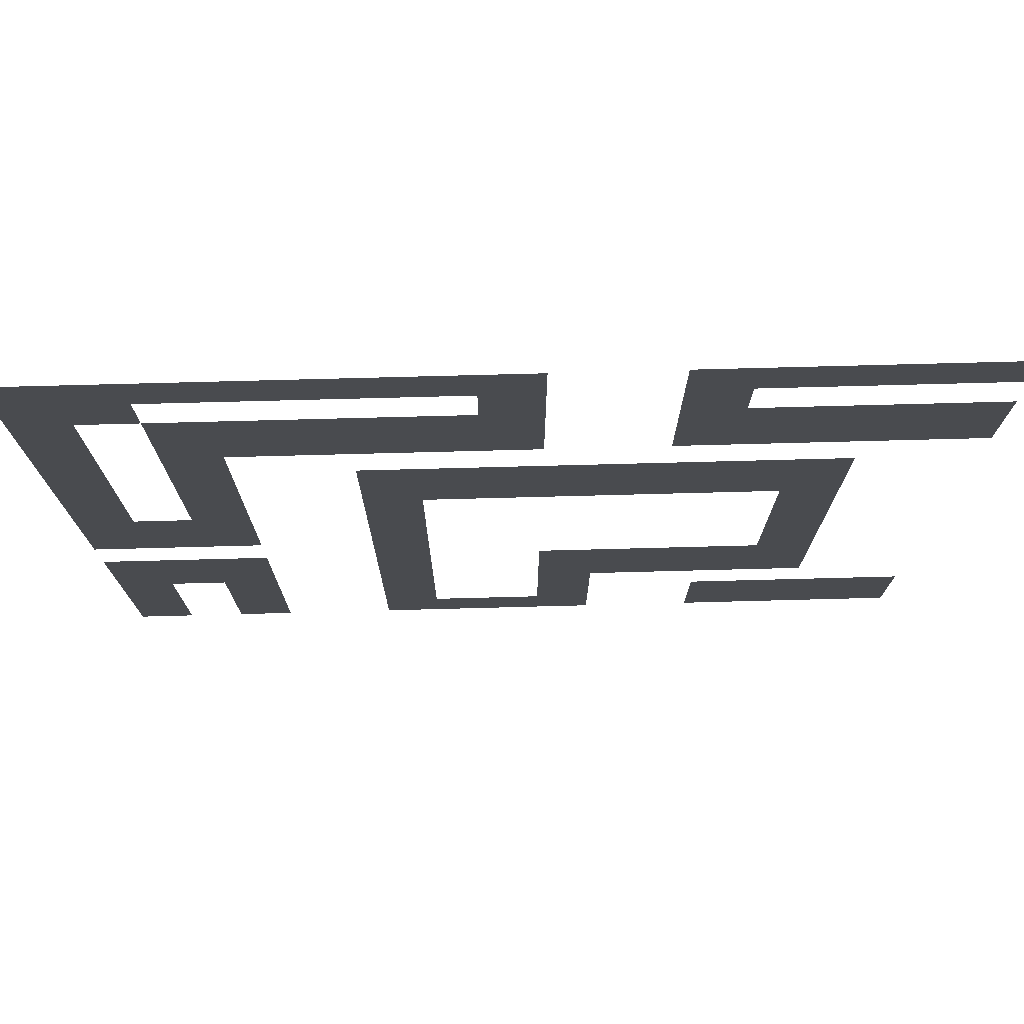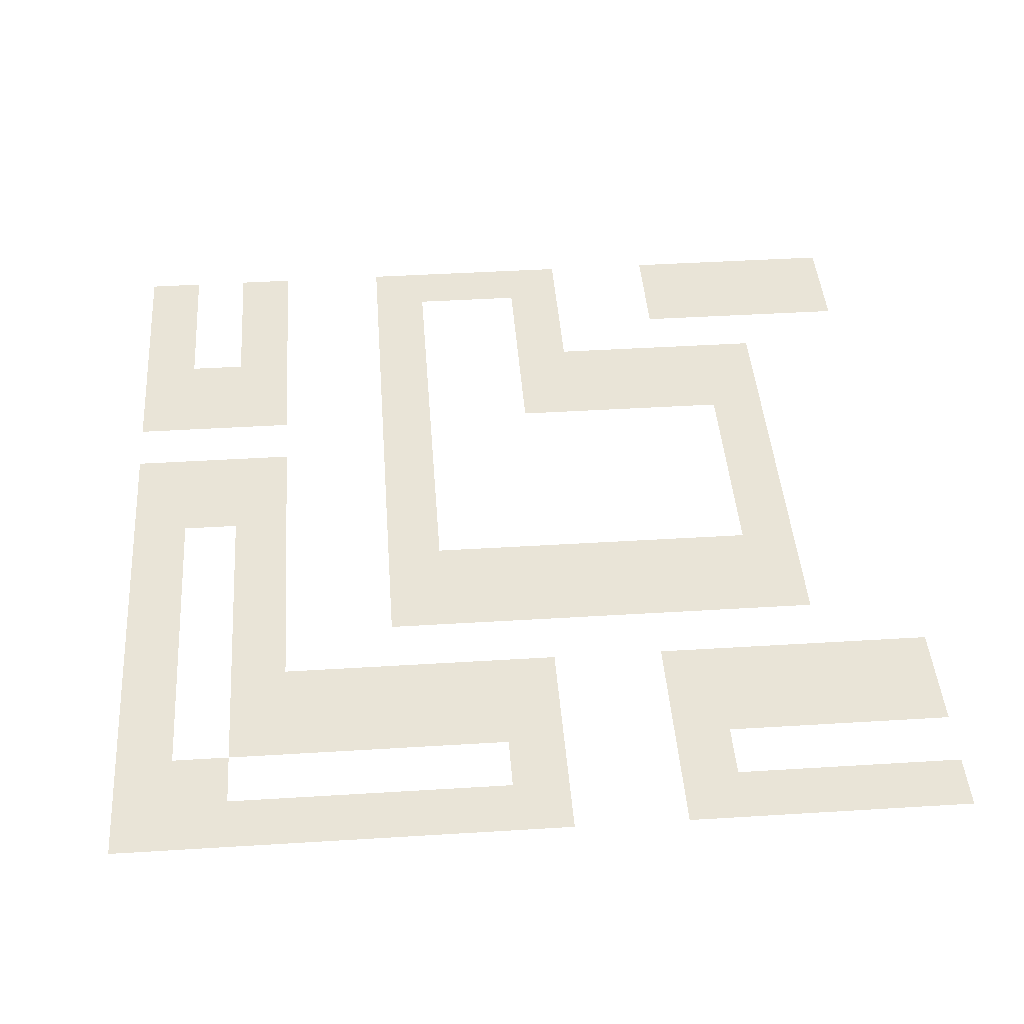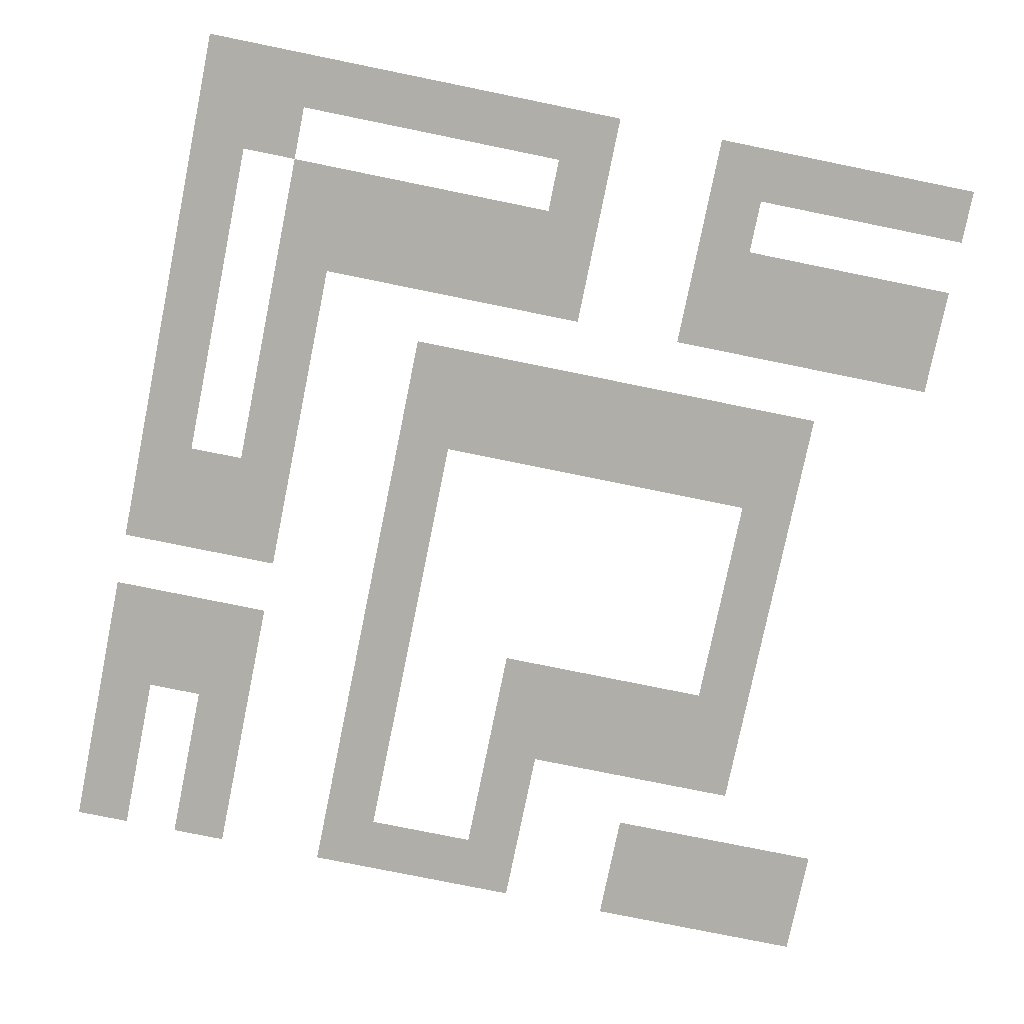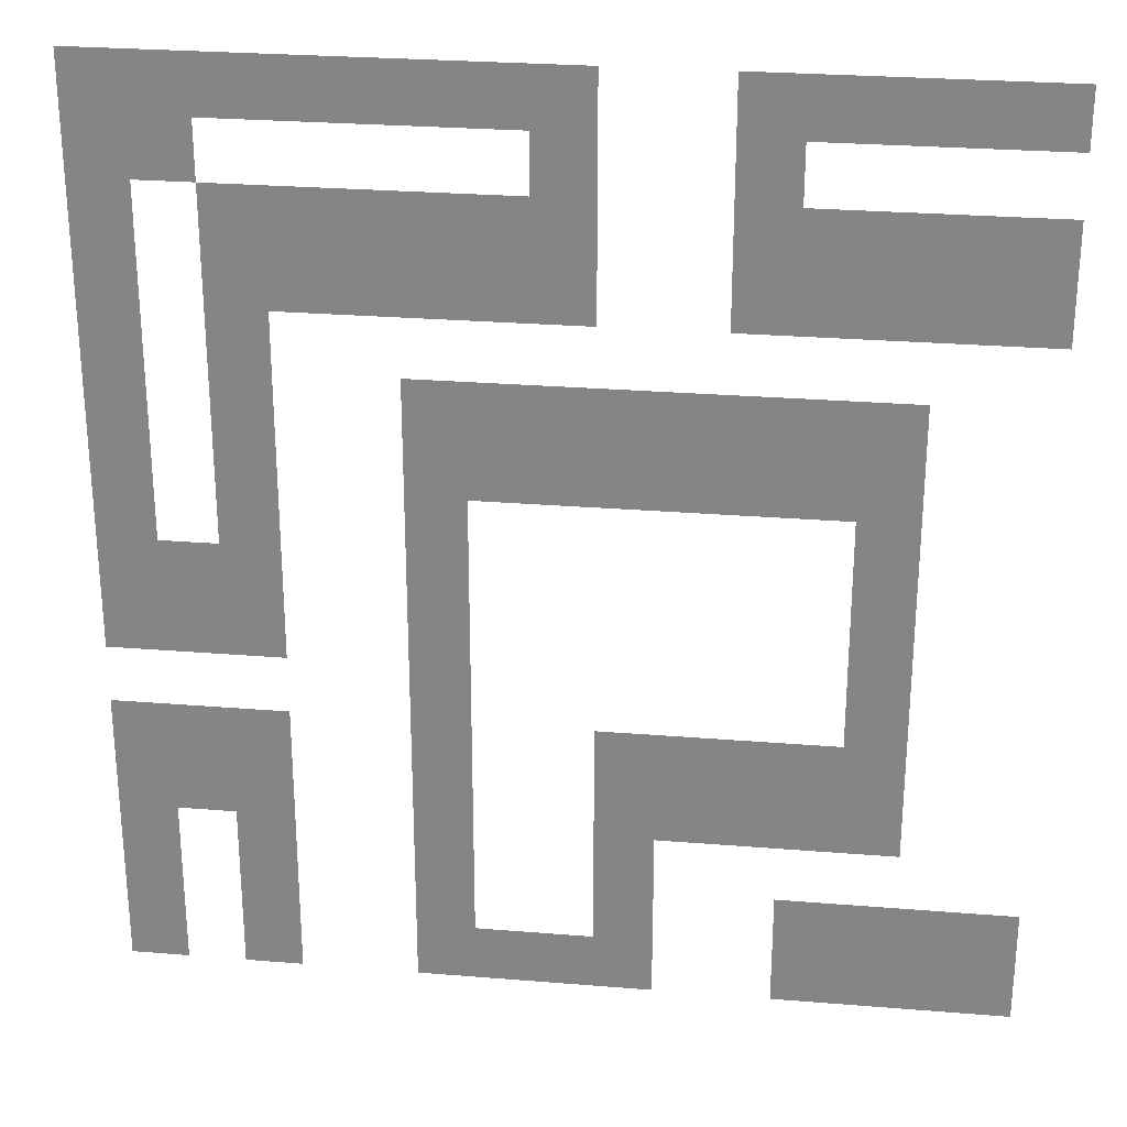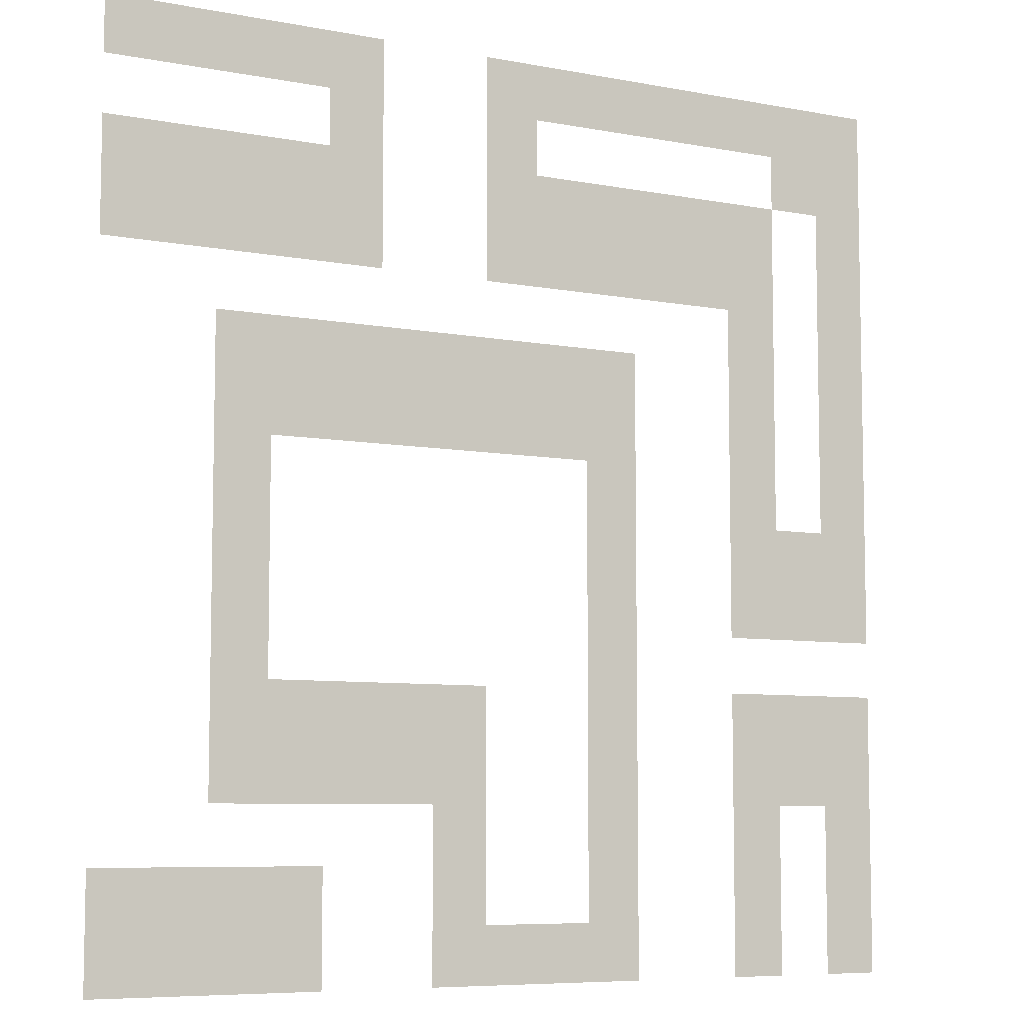
<metadata>
{"format":"obj","ext":"obj","renderer":"f3d","projection":"perspective","resolution":1024,"background":"white","views":[{"elev":76.0,"azim":178.5,"up":"+Y"},{"elev":43.2,"azim":175.8,"up":"+Z"},{"elev":-77.5,"azim":168.5,"up":"+Z"},{"elev":27.1,"azim":-172.8,"up":"+Y"},{"elev":-7.3,"azim":-28.8,"up":"+Y"}]}
</metadata>
<code>
v -1 -1 0
v -2 -1 0
v -2 0 0
v -1 0 0
v -2 -1 0
v -3 -1 0
v -3 0 0
v -2 0 0
v -3 -1 0
v -4 -1 0
v -4 0 0
v -3 0 0
v -4 -1 0
v -5 -1 0
v -5 0 0
v -4 0 0
v -5 -1 0
v -6 -1 0
v -6 0 0
v -5 0 0
v -6 -1 0
v -7 -1 0
v -7 0 0
v -6 0 0
v -7 -1 0
v -8 -1 0
v -8 0 0
v -7 0 0
v -8 -1 0
v -9 -1 0
v -9 0 0
v -8 0 0
v -11 -1 0
v -12 -1 0
v -12 0 0
v -11 0 0
v -12 -1 0
v -13 -1 0
v -13 0 0
v -12 0 0
v -13 -1 0
v -14 -1 0
v -14 0 0
v -13 0 0
v -14 -1 0
v -15 -1 0
v -15 0 0
v -14 0 0
v -15 -1 0
v -16 -1 0
v -16 0 0
v -15 0 0
v -1 -2 0
v -2 -2 0
v -2 -1 0
v -1 -1 0
v -2 -2 0
v -3 -2 0
v -3 -1 0
v -2 -1 0
v -8 -2 0
v -9 -2 0
v -9 -1 0
v -8 -1 0
v -11 -2 0
v -12 -2 0
v -12 -1 0
v -11 -1 0
v -1 -3 0
v -2 -3 0
v -2 -2 0
v -1 -2 0
v -3 -3 0
v -4 -3 0
v -4 -2 0
v -3 -2 0
v -4 -3 0
v -5 -3 0
v -5 -2 0
v -4 -2 0
v -5 -3 0
v -6 -3 0
v -6 -2 0
v -5 -2 0
v -6 -3 0
v -7 -3 0
v -7 -2 0
v -6 -2 0
v -7 -3 0
v -8 -3 0
v -8 -2 0
v -7 -2 0
v -8 -3 0
v -9 -3 0
v -9 -2 0
v -8 -2 0
v -11 -3 0
v -12 -3 0
v -12 -2 0
v -11 -2 0
v -12 -3 0
v -13 -3 0
v -13 -2 0
v -12 -2 0
v -13 -3 0
v -14 -3 0
v -14 -2 0
v -13 -2 0
v -14 -3 0
v -15 -3 0
v -15 -2 0
v -14 -2 0
v -15 -3 0
v -16 -3 0
v -16 -2 0
v -15 -2 0
v -1 -4 0
v -2 -4 0
v -2 -3 0
v -1 -3 0
v -3 -4 0
v -4 -4 0
v -4 -3 0
v -3 -3 0
v -4 -4 0
v -5 -4 0
v -5 -3 0
v -4 -3 0
v -5 -4 0
v -6 -4 0
v -6 -3 0
v -5 -3 0
v -6 -4 0
v -7 -4 0
v -7 -3 0
v -6 -3 0
v -7 -4 0
v -8 -4 0
v -8 -3 0
v -7 -3 0
v -8 -4 0
v -9 -4 0
v -9 -3 0
v -8 -3 0
v -11 -4 0
v -12 -4 0
v -12 -3 0
v -11 -3 0
v -12 -4 0
v -13 -4 0
v -13 -3 0
v -12 -3 0
v -13 -4 0
v -14 -4 0
v -14 -3 0
v -13 -3 0
v -14 -4 0
v -15 -4 0
v -15 -3 0
v -14 -3 0
v -15 -4 0
v -16 -4 0
v -16 -3 0
v -15 -3 0
v -1 -5 0
v -2 -5 0
v -2 -4 0
v -1 -4 0
v -3 -5 0
v -4 -5 0
v -4 -4 0
v -3 -4 0
v -1 -6 0
v -2 -6 0
v -2 -5 0
v -1 -5 0
v -3 -6 0
v -4 -6 0
v -4 -5 0
v -3 -5 0
v -6 -6 0
v -7 -6 0
v -7 -5 0
v -6 -5 0
v -7 -6 0
v -8 -6 0
v -8 -5 0
v -7 -5 0
v -8 -6 0
v -9 -6 0
v -9 -5 0
v -8 -5 0
v -9 -6 0
v -10 -6 0
v -10 -5 0
v -9 -5 0
v -10 -6 0
v -11 -6 0
v -11 -5 0
v -10 -5 0
v -11 -6 0
v -12 -6 0
v -12 -5 0
v -11 -5 0
v -12 -6 0
v -13 -6 0
v -13 -5 0
v -12 -5 0
v -13 -6 0
v -14 -6 0
v -14 -5 0
v -13 -5 0
v -1 -7 0
v -2 -7 0
v -2 -6 0
v -1 -6 0
v -3 -7 0
v -4 -7 0
v -4 -6 0
v -3 -6 0
v -6 -7 0
v -7 -7 0
v -7 -6 0
v -6 -6 0
v -7 -7 0
v -8 -7 0
v -8 -6 0
v -7 -6 0
v -8 -7 0
v -9 -7 0
v -9 -6 0
v -8 -6 0
v -9 -7 0
v -10 -7 0
v -10 -6 0
v -9 -6 0
v -10 -7 0
v -11 -7 0
v -11 -6 0
v -10 -6 0
v -11 -7 0
v -12 -7 0
v -12 -6 0
v -11 -6 0
v -12 -7 0
v -13 -7 0
v -13 -6 0
v -12 -6 0
v -13 -7 0
v -14 -7 0
v -14 -6 0
v -13 -6 0
v -1 -8 0
v -2 -8 0
v -2 -7 0
v -1 -7 0
v -3 -8 0
v -4 -8 0
v -4 -7 0
v -3 -7 0
v -6 -8 0
v -7 -8 0
v -7 -7 0
v -6 -7 0
v -13 -8 0
v -14 -8 0
v -14 -7 0
v -13 -7 0
v -1 -9 0
v -2 -9 0
v -2 -8 0
v -1 -8 0
v -2 -9 0
v -3 -9 0
v -3 -8 0
v -2 -8 0
v -3 -9 0
v -4 -9 0
v -4 -8 0
v -3 -8 0
v -6 -9 0
v -7 -9 0
v -7 -8 0
v -6 -8 0
v -13 -9 0
v -14 -9 0
v -14 -8 0
v -13 -8 0
v -1 -10 0
v -2 -10 0
v -2 -9 0
v -1 -9 0
v -2 -10 0
v -3 -10 0
v -3 -9 0
v -2 -9 0
v -3 -10 0
v -4 -10 0
v -4 -9 0
v -3 -9 0
v -6 -10 0
v -7 -10 0
v -7 -9 0
v -6 -9 0
v -13 -10 0
v -14 -10 0
v -14 -9 0
v -13 -9 0
v -6 -11 0
v -7 -11 0
v -7 -10 0
v -6 -10 0
v -13 -11 0
v -14 -11 0
v -14 -10 0
v -13 -10 0
v -1 -12 0
v -2 -12 0
v -2 -11 0
v -1 -11 0
v -2 -12 0
v -3 -12 0
v -3 -11 0
v -2 -11 0
v -3 -12 0
v -4 -12 0
v -4 -11 0
v -3 -11 0
v -6 -12 0
v -7 -12 0
v -7 -11 0
v -6 -11 0
v -9 -12 0
v -10 -12 0
v -10 -11 0
v -9 -11 0
v -10 -12 0
v -11 -12 0
v -11 -11 0
v -10 -11 0
v -11 -12 0
v -12 -12 0
v -12 -11 0
v -11 -11 0
v -12 -12 0
v -13 -12 0
v -13 -11 0
v -12 -11 0
v -13 -12 0
v -14 -12 0
v -14 -11 0
v -13 -11 0
v -1 -13 0
v -2 -13 0
v -2 -12 0
v -1 -12 0
v -2 -13 0
v -3 -13 0
v -3 -12 0
v -2 -12 0
v -3 -13 0
v -4 -13 0
v -4 -12 0
v -3 -12 0
v -6 -13 0
v -7 -13 0
v -7 -12 0
v -6 -12 0
v -9 -13 0
v -10 -13 0
v -10 -12 0
v -9 -12 0
v -10 -13 0
v -11 -13 0
v -11 -12 0
v -10 -12 0
v -11 -13 0
v -12 -13 0
v -12 -12 0
v -11 -12 0
v -12 -13 0
v -13 -13 0
v -13 -12 0
v -12 -12 0
v -13 -13 0
v -14 -13 0
v -14 -12 0
v -13 -12 0
v -1 -14 0
v -2 -14 0
v -2 -13 0
v -1 -13 0
v -3 -14 0
v -4 -14 0
v -4 -13 0
v -3 -13 0
v -6 -14 0
v -7 -14 0
v -7 -13 0
v -6 -13 0
v -9 -14 0
v -10 -14 0
v -10 -13 0
v -9 -13 0
v -1 -15 0
v -2 -15 0
v -2 -14 0
v -1 -14 0
v -3 -15 0
v -4 -15 0
v -4 -14 0
v -3 -14 0
v -6 -15 0
v -7 -15 0
v -7 -14 0
v -6 -14 0
v -9 -15 0
v -10 -15 0
v -10 -14 0
v -9 -14 0
v -12 -15 0
v -13 -15 0
v -13 -14 0
v -12 -14 0
v -13 -15 0
v -14 -15 0
v -14 -14 0
v -13 -14 0
v -14 -15 0
v -15 -15 0
v -15 -14 0
v -14 -14 0
v -15 -15 0
v -16 -15 0
v -16 -14 0
v -15 -14 0
v -1 -16 0
v -2 -16 0
v -2 -15 0
v -1 -15 0
v -3 -16 0
v -4 -16 0
v -4 -15 0
v -3 -15 0
v -6 -16 0
v -7 -16 0
v -7 -15 0
v -6 -15 0
v -7 -16 0
v -8 -16 0
v -8 -15 0
v -7 -15 0
v -8 -16 0
v -9 -16 0
v -9 -15 0
v -8 -15 0
v -9 -16 0
v -10 -16 0
v -10 -15 0
v -9 -15 0
v -12 -16 0
v -13 -16 0
v -13 -15 0
v -12 -15 0
v -13 -16 0
v -14 -16 0
v -14 -15 0
v -13 -15 0
v -14 -16 0
v -15 -16 0
v -15 -15 0
v -14 -15 0
v -15 -16 0
v -16 -16 0
v -16 -15 0
v -15 -15 0
g World1_mesh_0070
f 1 2 3 4
f 5 6 7 8
f 9 10 11 12
f 13 14 15 16
f 17 18 19 20
f 21 22 23 24
f 25 26 27 28
f 29 30 31 32
f 33 34 35 36
f 37 38 39 40
f 41 42 43 44
f 45 46 47 48
f 49 50 51 52
f 53 54 55 56
f 57 58 59 60
f 61 62 63 64
f 65 66 67 68
f 69 70 71 72
f 73 74 75 76
f 77 78 79 80
f 81 82 83 84
f 85 86 87 88
f 89 90 91 92
f 93 94 95 96
f 97 98 99 100
f 101 102 103 104
f 105 106 107 108
f 109 110 111 112
f 113 114 115 116
f 117 118 119 120
f 121 122 123 124
f 125 126 127 128
f 129 130 131 132
f 133 134 135 136
f 137 138 139 140
f 141 142 143 144
f 145 146 147 148
f 149 150 151 152
f 153 154 155 156
f 157 158 159 160
f 161 162 163 164
f 165 166 167 168
f 169 170 171 172
f 173 174 175 176
f 177 178 179 180
f 181 182 183 184
f 185 186 187 188
f 189 190 191 192
f 193 194 195 196
f 197 198 199 200
f 201 202 203 204
f 205 206 207 208
f 209 210 211 212
f 213 214 215 216
f 217 218 219 220
f 221 222 223 224
f 225 226 227 228
f 229 230 231 232
f 233 234 235 236
f 237 238 239 240
f 241 242 243 244
f 245 246 247 248
f 249 250 251 252
f 253 254 255 256
f 257 258 259 260
f 261 262 263 264
f 265 266 267 268
f 269 270 271 272
f 273 274 275 276
f 277 278 279 280
f 281 282 283 284
f 285 286 287 288
f 289 290 291 292
f 293 294 295 296
f 297 298 299 300
f 301 302 303 304
f 305 306 307 308
f 309 310 311 312
f 313 314 315 316
f 317 318 319 320
f 321 322 323 324
f 325 326 327 328
f 329 330 331 332
f 333 334 335 336
f 337 338 339 340
f 341 342 343 344
f 345 346 347 348
f 349 350 351 352
f 353 354 355 356
f 357 358 359 360
f 361 362 363 364
f 365 366 367 368
f 369 370 371 372
f 373 374 375 376
f 377 378 379 380
f 381 382 383 384
f 385 386 387 388
f 389 390 391 392
f 393 394 395 396
f 397 398 399 400
f 401 402 403 404
f 405 406 407 408
f 409 410 411 412
f 413 414 415 416
f 417 418 419 420
f 421 422 423 424
f 425 426 427 428
f 429 430 431 432
f 433 434 435 436
f 437 438 439 440
f 441 442 443 444
f 445 446 447 448
f 449 450 451 452
f 453 454 455 456
f 457 458 459 460
f 461 462 463 464
f 465 466 467 468
f 469 470 471 472
f 473 474 475 476

</code>
